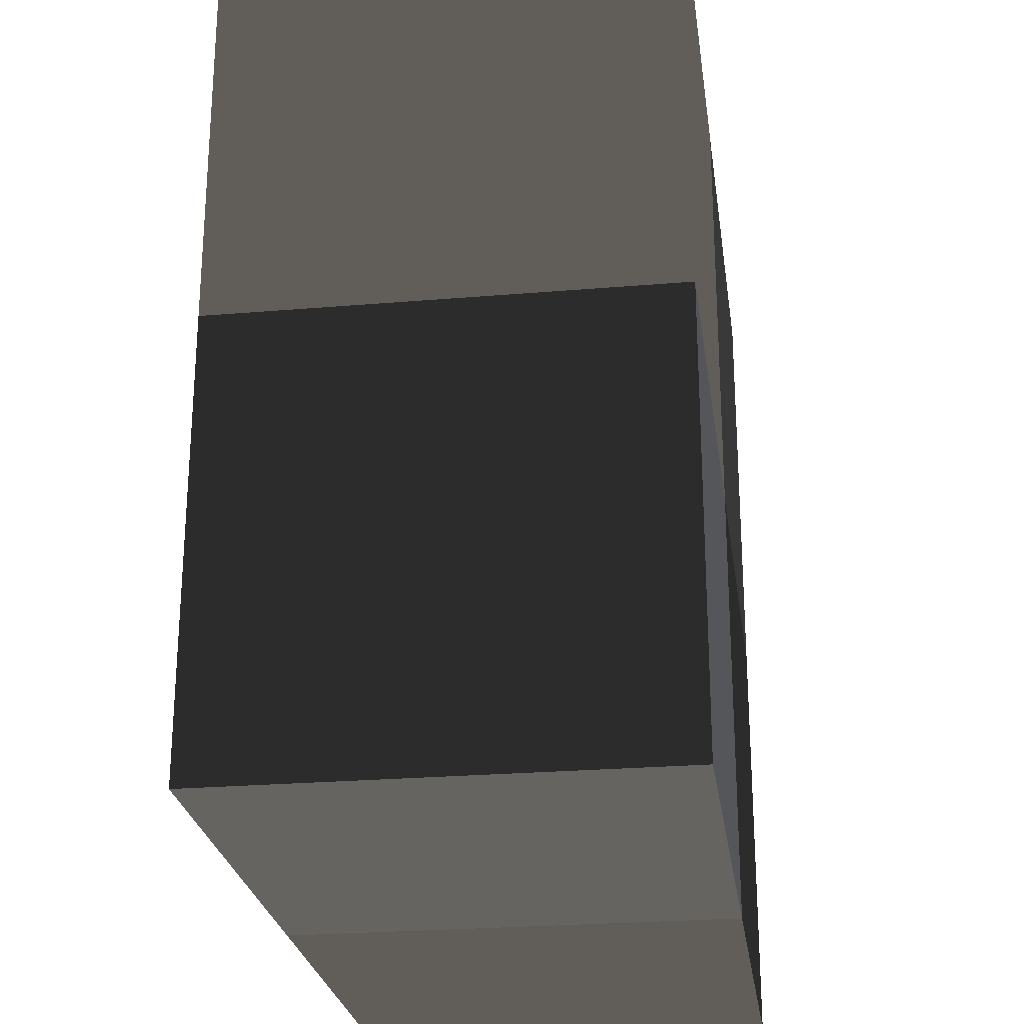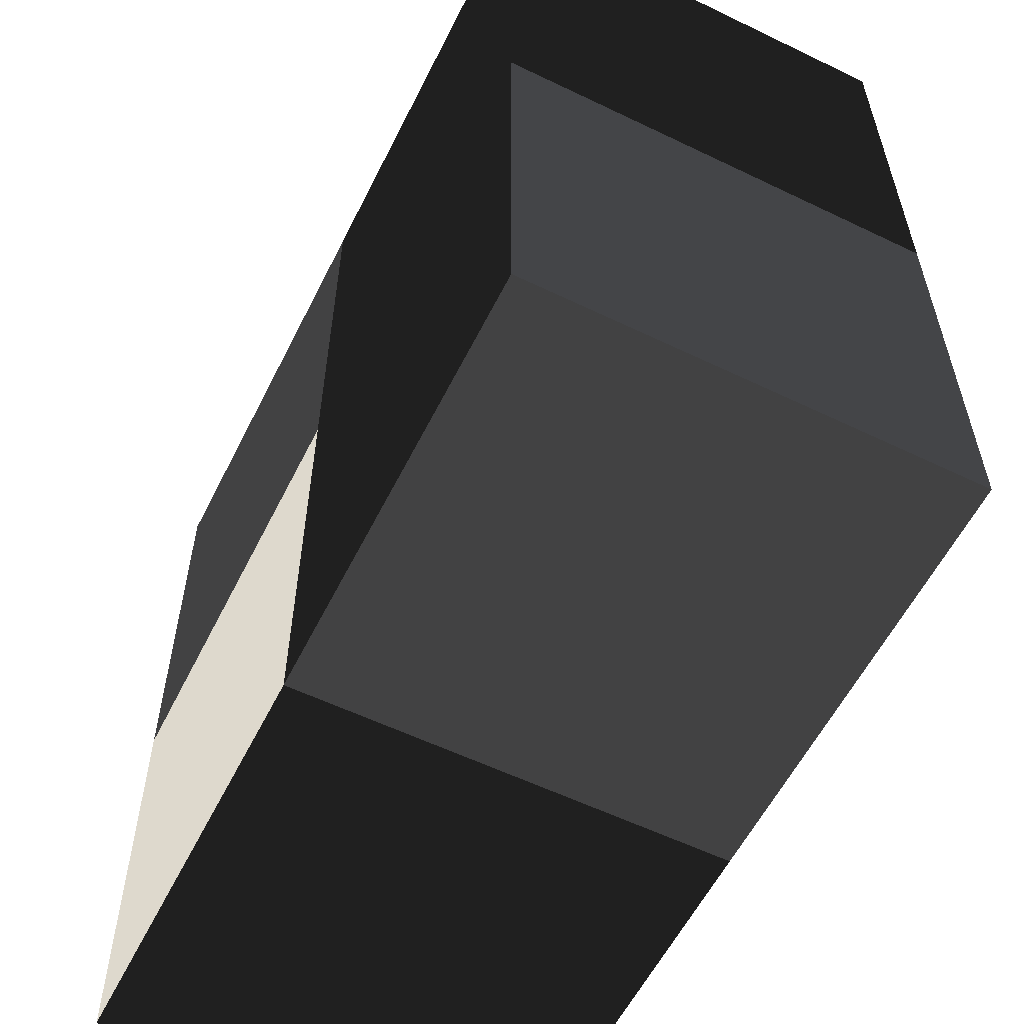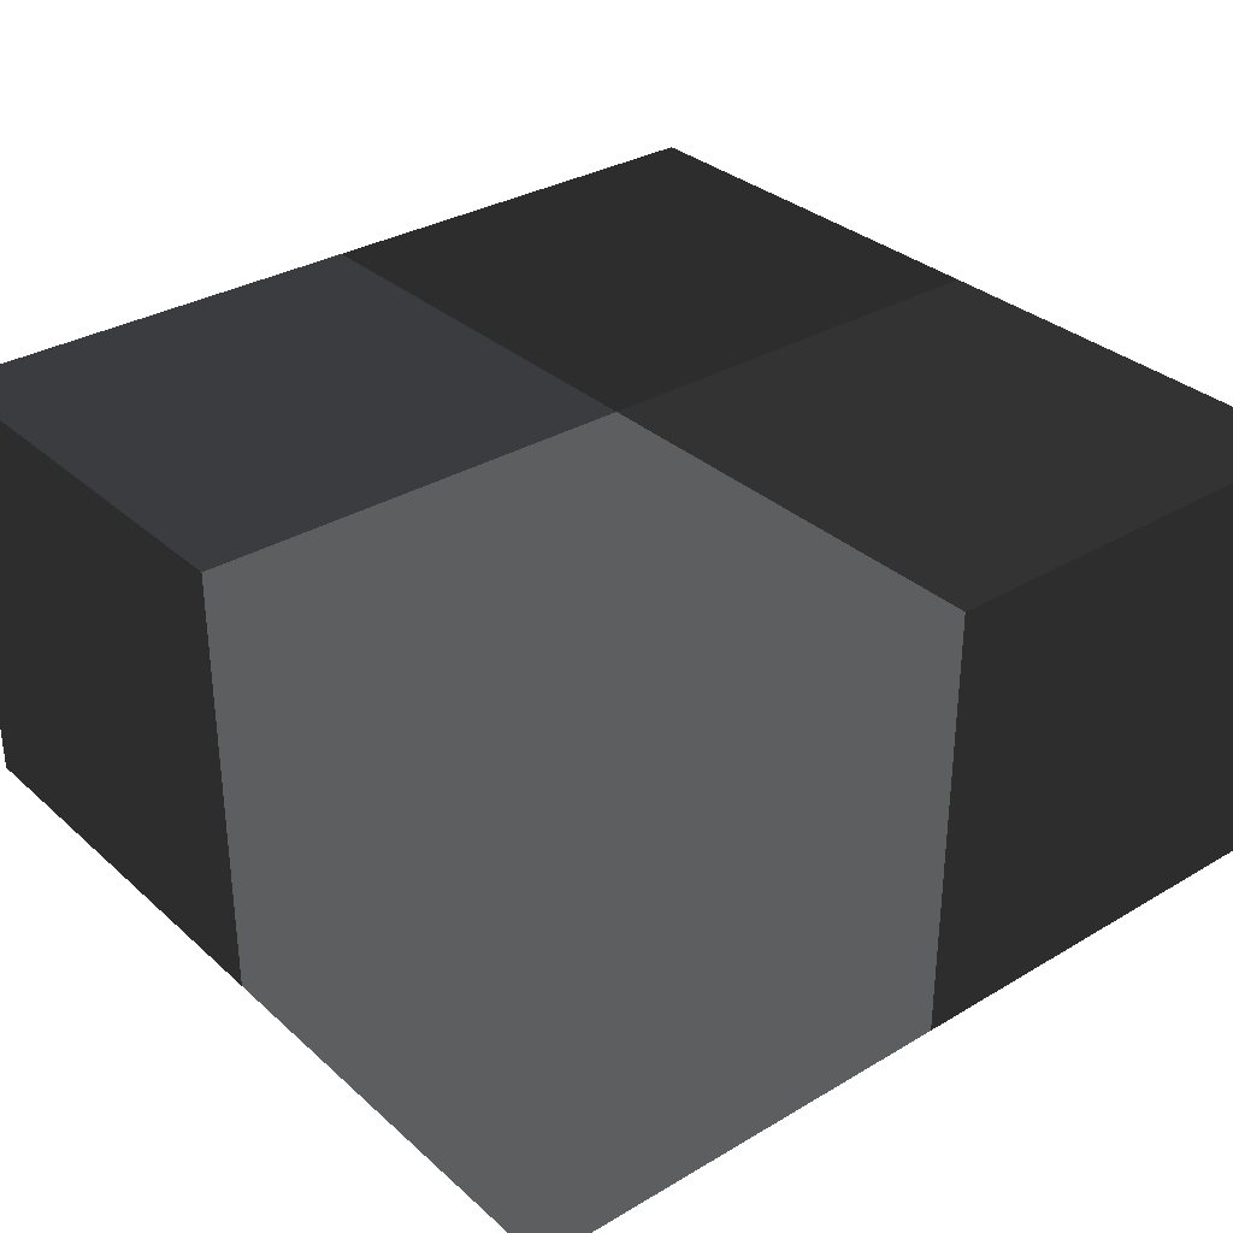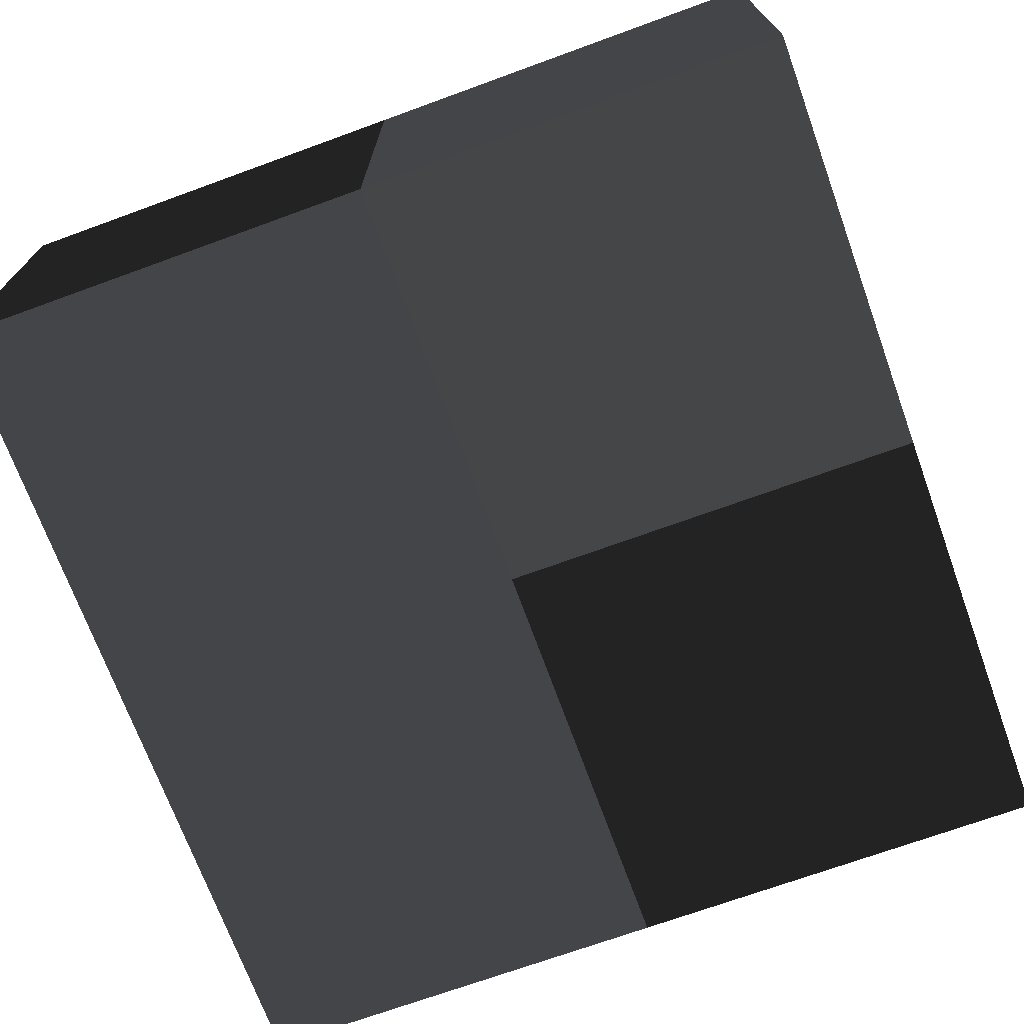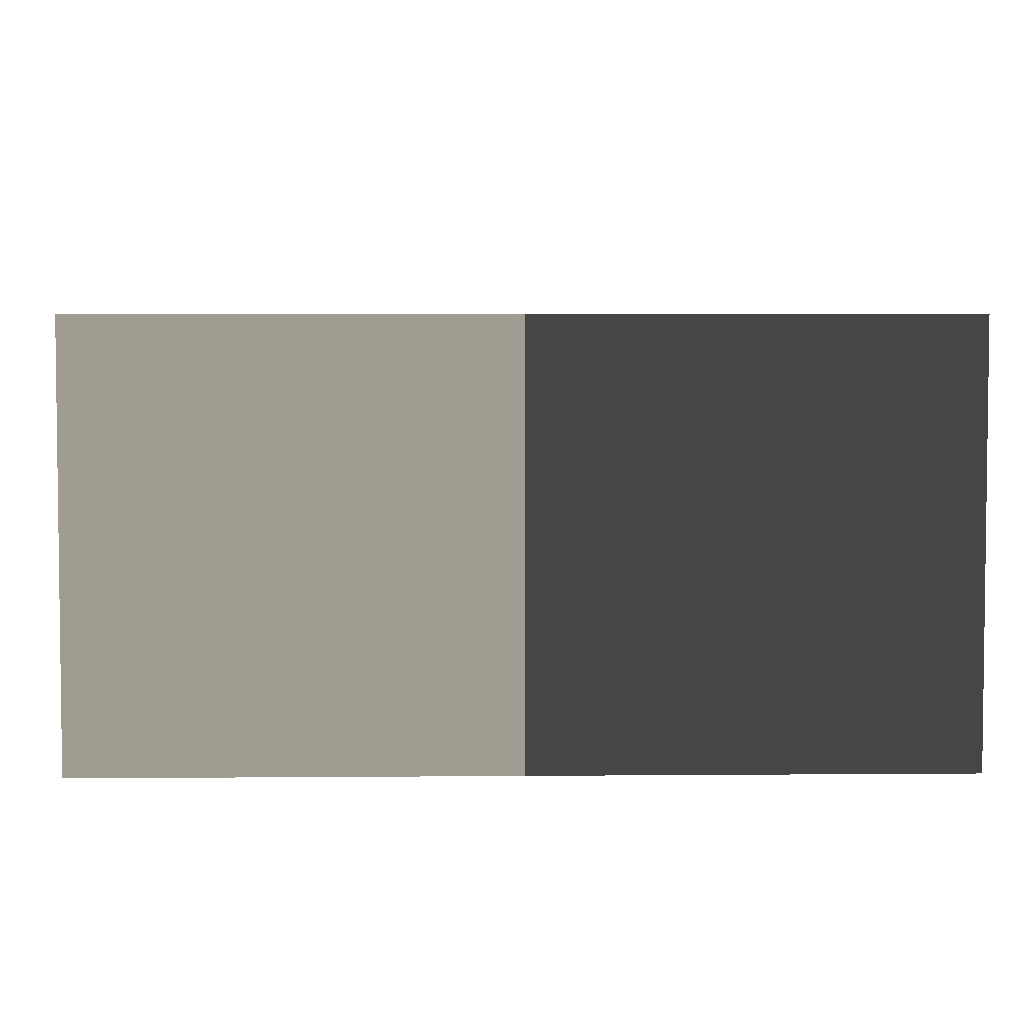
<metadata>
{"format":"obj","ext":"obj","renderer":"f3d","projection":"perspective","resolution":1024,"background":"white","views":[{"elev":-25.3,"azim":97.8,"up":"+Z"},{"elev":-58.1,"azim":63.5,"up":"+Z"},{"elev":32.4,"azim":50.6,"up":"+Y"},{"elev":-71.2,"azim":-160.0,"up":"+Y"},{"elev":4.3,"azim":-91.6,"up":"+Y"}]}
</metadata>
<code>
v -7.5 0.5 2.5
v -7.5 0.5 3.5
v -7.5 1.5 2.5
v -7.5 1.5 3.5
v -6.5 0.5 2.5
v -6.5 0.5 3.5
v -6.5 1.5 2.5
v -6.5 1.5 3.5
f 1 7 5
f 1 3 7
f 1 4 3
f 1 2 4
f 3 8 7
f 3 4 8
f 5 7 8
f 5 8 6
f 1 5 6
f 1 6 2
f 2 6 8
f 2 8 4
v -7.5 0.5 3.5
v -7.5 0.5 4.5
v -7.5 1.5 3.5
v -7.5 1.5 4.5
v -6.5 0.5 3.5
v -6.5 0.5 4.5
v -6.5 1.5 3.5
v -6.5 1.5 4.5
f 9 15 13
f 9 11 15
f 9 12 11
f 9 10 12
f 11 16 15
f 11 12 16
f 13 15 16
f 13 16 14
f 9 13 14
f 9 14 10
f 10 14 16
f 10 16 12
v -6.5 0.5 2.5
v -6.5 0.5 3.5
v -6.5 1.5 2.5
v -6.5 1.5 3.5
v -5.5 0.5 2.5
v -5.5 0.5 3.5
v -5.5 1.5 2.5
v -5.5 1.5 3.5
f 17 23 21
f 17 19 23
f 17 20 19
f 17 18 20
f 19 24 23
f 19 20 24
f 21 23 24
f 21 24 22
f 17 21 22
f 17 22 18
f 18 22 24
f 18 24 20
v -6.5 0.5 3.5
v -6.5 0.5 4.5
v -6.5 1.5 3.5
v -6.5 1.5 4.5
v -5.5 0.5 3.5
v -5.5 0.5 4.5
v -5.5 1.5 3.5
v -5.5 1.5 4.5
f 25 31 29
f 25 27 31
f 25 28 27
f 25 26 28
f 27 32 31
f 27 28 32
f 29 31 32
f 29 32 30
f 25 29 30
f 25 30 26
f 26 30 32
f 26 32 28

</code>
